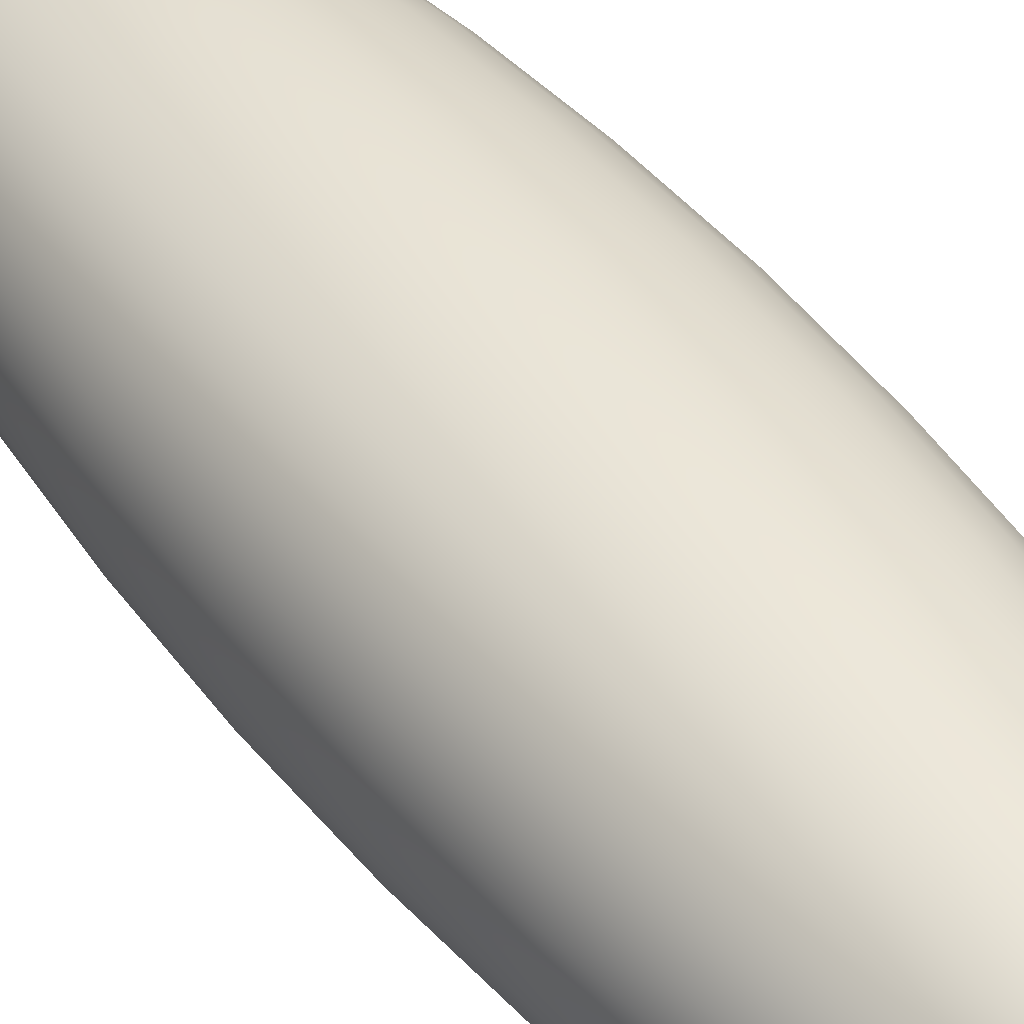
<metadata>
{"format":"obj","ext":"obj","renderer":"f3d","projection":"perspective","resolution":1024,"background":"white","views":[{"elev":43.4,"azim":145.8,"up":"+Y"}]}
</metadata>
<code>
v -0 -0.5372 0
v -0 -0.528 0.4813
v 0 -0.5005 0.9428
v 0 -0.4548 1.364
v 0.1267 -0.528 0
v 0.2481 -0.5005 -0
v 0.359 -0.4548 -0
v -0 -0.528 -0.4813
v -0 -0.5005 -0.9428
v -0 -0.4548 -1.364
v -0.1267 -0.528 0
v -0.2481 -0.5005 0
v -0.359 -0.4548 0
v -0.1244 -0.519 0.4729
v -0.12 -0.4919 0.9262
v -0.1155 -0.4469 1.34
v -0.2437 -0.4919 0.4559
v -0.2345 -0.4665 0.891
v -0.2242 -0.425 1.285
v -0.3527 -0.4469 0.4389
v -0.338 -0.425 0.8519
v -0.3191 -0.3908 1.213
v 0.1244 -0.519 0.4729
v 0.2437 -0.4919 0.4559
v 0.3527 -0.4469 0.4389
v 0.12 -0.4919 0.9262
v 0.2345 -0.4665 0.891
v 0.338 -0.425 0.8519
v 0.1155 -0.4469 1.34
v 0.2242 -0.425 1.285
v 0.3191 -0.3908 1.213
v 0.1244 -0.519 -0.4729
v 0.12 -0.4919 -0.9262
v 0.1155 -0.4469 -1.34
v 0.2437 -0.4919 -0.4559
v 0.2345 -0.4665 -0.891
v 0.2242 -0.425 -1.285
v 0.3527 -0.4469 -0.4389
v 0.338 -0.425 -0.8519
v 0.3191 -0.3908 -1.213
v -0.1244 -0.519 -0.4729
v -0.2437 -0.4919 -0.4559
v -0.3527 -0.4469 -0.4389
v -0.12 -0.4919 -0.9262
v -0.2345 -0.4665 -0.891
v -0.338 -0.425 -0.8519
v -0.1155 -0.4469 -1.34
v -0.2242 -0.425 -1.285
v -0.3191 -0.3908 -1.213
v 0 0.5372 -0
v -0.1267 0.528 -0
v -0.2481 0.5005 -0
v -0.359 0.4548 0
v 0 0.528 -0.4813
v -0 0.5005 -0.9428
v -0 0.4548 -1.364
v 0.1267 0.528 -0
v 0.2481 0.5005 -1e-06
v 0.359 0.4548 -1e-06
v 0 0.528 0.4813
v 0 0.5005 0.9428
v 0 0.4548 1.364
v -0.1244 0.519 0.4729
v -0.2437 0.4919 0.4559
v -0.3527 0.4469 0.4389
v -0.12 0.4919 0.9262
v -0.2345 0.4665 0.891
v -0.338 0.425 0.8519
v -0.1155 0.4469 1.34
v -0.2242 0.425 1.285
v -0.3191 0.3908 1.213
v -0.1244 0.519 -0.4729
v -0.12 0.4919 -0.9262
v -0.1155 0.4469 -1.34
v -0.2437 0.4919 -0.4559
v -0.2345 0.4665 -0.891
v -0.2242 0.425 -1.285
v -0.3527 0.4469 -0.4389
v -0.338 0.425 -0.8519
v -0.3191 0.3908 -1.213
v 0.1244 0.519 -0.4729
v 0.2437 0.4919 -0.4559
v 0.3527 0.4469 -0.4389
v 0.12 0.4919 -0.9262
v 0.2345 0.4665 -0.891
v 0.338 0.425 -0.8519
v 0.1155 0.4469 -1.34
v 0.2242 0.425 -1.285
v 0.3191 0.3908 -1.213
v 0.1244 0.519 0.4729
v 0.12 0.4919 0.9262
v 0.1155 0.4469 1.34
v 0.2437 0.4919 0.4559
v 0.2345 0.4665 0.891
v 0.2242 0.425 1.285
v 0.3527 0.4469 0.4389
v 0.338 0.425 0.8519
v 0.3191 0.3908 1.213
v 0 0 2.372
v -0.1267 0 2.332
v -0.2481 -0 2.21
v -0.359 0 2.008
v 0 0.109 2.332
v 0 0.2135 2.21
v 0 0.309 2.008
v 0.1267 0 2.332
v 0.2481 0 2.21
v 0.359 0 2.008
v 0 -0.109 2.332
v 0 -0.2135 2.21
v 0 -0.309 2.008
v -0.1244 -0.1071 2.292
v -0.2437 -0.1032 2.172
v -0.3527 -0.0994 1.973
v -0.12 -0.2098 2.172
v -0.2345 -0.2018 2.06
v -0.338 -0.1929 1.877
v -0.1155 -0.3036 1.973
v -0.2242 -0.2909 1.877
v -0.3191 -0.2747 1.726
v -0.1244 0.1071 2.292
v -0.12 0.2098 2.172
v -0.1155 0.3036 1.973
v -0.2437 0.1032 2.172
v -0.2345 0.2018 2.06
v -0.2242 0.2909 1.877
v -0.3527 0.0994 1.973
v -0.338 0.1929 1.877
v -0.3191 0.2747 1.726
v 0.1244 0.1071 2.292
v 0.2437 0.1032 2.172
v 0.3527 0.0994 1.973
v 0.12 0.2098 2.172
v 0.2345 0.2018 2.06
v 0.338 0.1929 1.877
v 0.1155 0.3036 1.973
v 0.2242 0.2909 1.877
v 0.3191 0.2747 1.726
v 0.1244 -0.1071 2.292
v 0.12 -0.2098 2.172
v 0.1155 -0.3036 1.973
v 0.2437 -0.1032 2.172
v 0.2345 -0.2018 2.06
v 0.2242 -0.2909 1.877
v 0.3527 -0.0994 1.973
v 0.338 -0.1929 1.877
v 0.3191 -0.2747 1.726
v 0.6242 0 -1e-06
v 0.6135 0 0.4813
v 0.5816 -0 0.9428
v 0.5284 0 1.364
v 0.6135 0.109 -1e-06
v 0.5816 0.2135 -1e-06
v 0.5284 0.309 -1e-06
v 0.6135 0 -0.4813
v 0.5816 0 -0.9428
v 0.5284 0 -1.364
v 0.6135 -0.109 -1e-06
v 0.5816 -0.2135 -1e-06
v 0.5284 -0.309 -0
v 0.603 -0.1071 0.4729
v 0.5715 -0.1032 0.9262
v 0.5192 -0.0994 1.34
v 0.5715 -0.2098 0.4559
v 0.5421 -0.2018 0.891
v 0.4938 -0.1929 1.285
v 0.5192 -0.3036 0.4389
v 0.4938 -0.2909 0.8519
v 0.4541 -0.2747 1.213
v 0.603 0.1071 0.4729
v 0.5715 0.2098 0.4559
v 0.5192 0.3036 0.4389
v 0.5715 0.1032 0.9262
v 0.5421 0.2018 0.891
v 0.4938 0.2909 0.8519
v 0.5192 0.0994 1.34
v 0.4938 0.1929 1.285
v 0.4541 0.2747 1.213
v 0.603 0.1071 -0.4729
v 0.5715 0.1032 -0.9262
v 0.5192 0.0994 -1.34
v 0.5715 0.2098 -0.4559
v 0.5421 0.2018 -0.891
v 0.4938 0.1929 -1.285
v 0.5192 0.3036 -0.4389
v 0.4938 0.2909 -0.8519
v 0.4541 0.2747 -1.213
v 0.603 -0.1071 -0.4729
v 0.5715 -0.2098 -0.4559
v 0.5192 -0.3036 -0.4389
v 0.5715 -0.1032 -0.9262
v 0.5421 -0.2018 -0.891
v 0.4938 -0.2909 -0.8519
v 0.5192 -0.0994 -1.34
v 0.4938 -0.1929 -1.285
v 0.4541 -0.2747 -1.213
v -0 0 -2.372
v 0.1267 0 -2.332
v 0.2481 -0 -2.21
v 0.359 0 -2.008
v -0 0.109 -2.332
v -0 0.2135 -2.21
v -0 0.309 -2.008
v -0.1267 0 -2.332
v -0.2481 0 -2.21
v -0.359 0 -2.008
v -0 -0.109 -2.332
v -0 -0.2135 -2.21
v -0 -0.309 -2.008
v 0.1244 -0.1071 -2.292
v 0.2437 -0.1032 -2.172
v 0.3527 -0.0994 -1.973
v 0.12 -0.2098 -2.172
v 0.2345 -0.2018 -2.06
v 0.338 -0.1929 -1.877
v 0.1155 -0.3036 -1.973
v 0.2242 -0.2909 -1.877
v 0.3191 -0.2747 -1.726
v 0.1244 0.1071 -2.292
v 0.12 0.2098 -2.172
v 0.1155 0.3036 -1.973
v 0.2437 0.1032 -2.172
v 0.2345 0.2018 -2.06
v 0.2242 0.2909 -1.877
v 0.3527 0.0994 -1.973
v 0.338 0.1929 -1.877
v 0.3191 0.2747 -1.726
v -0.1244 0.1071 -2.292
v -0.2437 0.1032 -2.172
v -0.3527 0.0994 -1.973
v -0.12 0.2098 -2.172
v -0.2345 0.2018 -2.06
v -0.338 0.1929 -1.877
v -0.1155 0.3036 -1.973
v -0.2242 0.2909 -1.877
v -0.3191 0.2747 -1.726
v -0.1244 -0.1071 -2.292
v -0.12 -0.2098 -2.172
v -0.1155 -0.3036 -1.973
v -0.2437 -0.1032 -2.172
v -0.2345 -0.2018 -2.06
v -0.2242 -0.2909 -1.877
v -0.3527 -0.0994 -1.973
v -0.338 -0.1929 -1.877
v -0.3191 -0.2747 -1.726
v -0.6242 0 1e-06
v -0.6135 0 0.4813
v -0.5816 0 0.9428
v -0.5284 0 1.364
v -0.6135 -0.109 1e-06
v -0.5816 -0.2135 1e-06
v -0.5284 -0.309 0
v -0.6135 0 -0.4813
v -0.5816 -0 -0.9428
v -0.5284 0 -1.364
v -0.6135 0.109 1e-06
v -0.5816 0.2135 0
v -0.5284 0.309 0
v -0.603 0.1071 0.4729
v -0.5715 0.1032 0.9262
v -0.5192 0.0994 1.34
v -0.5715 0.2098 0.4559
v -0.5421 0.2018 0.891
v -0.4938 0.1929 1.285
v -0.5192 0.3036 0.4389
v -0.4938 0.2909 0.8519
v -0.4541 0.2747 1.213
v -0.603 -0.1071 0.4729
v -0.5715 -0.2098 0.4559
v -0.5192 -0.3036 0.4389
v -0.5715 -0.1032 0.9262
v -0.5421 -0.2018 0.891
v -0.4938 -0.2909 0.8519
v -0.5192 -0.0994 1.34
v -0.4938 -0.1929 1.285
v -0.4541 -0.2747 1.213
v -0.603 -0.1071 -0.4729
v -0.5715 -0.1032 -0.9262
v -0.5192 -0.0994 -1.34
v -0.5715 -0.2098 -0.4559
v -0.5421 -0.2018 -0.891
v -0.4938 -0.1929 -1.285
v -0.5192 -0.3036 -0.4389
v -0.4938 -0.2909 -0.8519
v -0.4541 -0.2747 -1.213
v -0.603 0.1071 -0.4729
v -0.5715 0.2098 -0.4559
v -0.5192 0.3036 -0.4389
v -0.5715 0.1032 -0.9262
v -0.5421 0.2018 -0.891
v -0.4938 0.2909 -0.8519
v -0.5192 0.0994 -1.34
v -0.4938 0.1929 -1.285
v -0.4541 0.2747 -1.213
v -0.3087 -0.3417 1.509
v -0.2187 -0.3666 1.619
v -0.1133 -0.3841 1.696
v 0 -0.3909 1.726
v 0.1133 -0.3841 1.696
v 0.2187 -0.3666 1.619
v 0.3087 -0.3417 1.509
v -0.397 -0.3417 1.173
v -0.426 -0.3666 0.8313
v -0.4463 -0.3841 0.4304
v -0.4542 -0.3909 0
v -0.4463 -0.3841 -0.4304
v -0.426 -0.3666 -0.8313
v -0.397 -0.3417 -1.173
v -0.397 -0.2657 1.509
v -0.426 -0.1883 1.619
v -0.4463 -0.09748 1.696
v -0.4542 0 1.726
v -0.4463 0.09748 1.696
v -0.426 0.1883 1.619
v -0.397 0.2657 1.509
v 0.397 -0.3417 1.173
v 0.426 -0.3666 0.8313
v 0.4463 -0.3841 0.4304
v 0.4542 -0.3909 -0
v 0.4463 -0.3841 -0.4304
v 0.426 -0.3666 -0.8313
v 0.397 -0.3417 -1.173
v 0.397 -0.2657 1.509
v 0.426 -0.1883 1.619
v 0.4463 -0.09748 1.696
v 0.4542 0 1.726
v 0.4463 0.09748 1.696
v 0.426 0.1883 1.619
v 0.397 0.2657 1.509
v 0.3087 -0.3417 -1.509
v 0.2187 -0.3666 -1.619
v 0.1133 -0.3841 -1.696
v -0 -0.3909 -1.726
v -0.1133 -0.3841 -1.696
v -0.2187 -0.3666 -1.619
v -0.3087 -0.3417 -1.509
v 0.397 -0.2657 -1.509
v 0.426 -0.1883 -1.619
v 0.4463 -0.09748 -1.696
v 0.4542 0 -1.726
v 0.4463 0.09748 -1.696
v 0.426 0.1883 -1.619
v 0.397 0.2657 -1.509
v -0.397 -0.2657 -1.509
v -0.426 -0.1883 -1.619
v -0.4463 -0.09748 -1.696
v -0.4542 0 -1.726
v -0.4463 0.09748 -1.696
v -0.426 0.1883 -1.619
v -0.397 0.2657 -1.509
v -0.3087 0.3417 1.509
v -0.2187 0.3666 1.619
v -0.1133 0.3841 1.696
v 0 0.3909 1.726
v 0.1133 0.3841 1.696
v 0.2187 0.3666 1.619
v 0.3087 0.3417 1.509
v -0.397 0.3417 1.173
v -0.426 0.3666 0.8313
v -0.4463 0.3841 0.4304
v -0.4542 0.3909 0
v -0.4463 0.3841 -0.4304
v -0.426 0.3666 -0.8313
v -0.397 0.3417 -1.173
v 0.397 0.3417 1.173
v 0.426 0.3666 0.8313
v 0.4463 0.3841 0.4304
v 0.4542 0.3909 -1e-06
v 0.4463 0.3841 -0.4304
v 0.426 0.3666 -0.8313
v 0.397 0.3417 -1.173
v 0.3087 0.3417 -1.509
v 0.2187 0.3666 -1.619
v 0.1133 0.3841 -1.696
v -0 0.3909 -1.726
v -0.1133 0.3841 -1.696
v -0.2187 0.3666 -1.619
v -0.3087 0.3417 -1.509
v -0.3687 -0.3173 1.401
v 0.3687 -0.3173 1.401
v 0.3687 -0.3173 -1.401
v -0.3687 -0.3173 -1.401
v -0.3687 0.3173 1.401
v 0.3687 0.3173 1.401
v 0.3687 0.3173 -1.401
v -0.3687 0.3173 -1.401
f 1 14 2
f 2 15 3
f 3 16 4
f 4 297 298
f 11 17 14
f 14 18 15
f 15 19 16
f 16 296 297
f 12 20 17
f 17 21 18
f 18 22 19
f 19 295 296
f 13 304 20
f 20 303 21
f 21 302 22
f 22 379 295
f 1 23 5
f 5 24 6
f 6 25 7
f 7 318 319
f 2 26 23
f 23 27 24
f 24 28 25
f 25 317 318
f 3 29 26
f 26 30 27
f 27 31 28
f 28 316 317
f 4 299 29
f 29 300 30
f 30 301 31
f 31 380 316
f 1 32 8
f 8 33 9
f 9 34 10
f 10 332 333
f 5 35 32
f 32 36 33
f 33 37 34
f 34 331 332
f 6 38 35
f 35 39 36
f 36 40 37
f 37 330 331
f 7 320 38
f 38 321 39
f 39 322 40
f 40 381 330
f 1 41 11
f 11 42 12
f 12 43 13
f 13 306 305
f 8 44 41
f 41 45 42
f 42 46 43
f 43 307 306
f 9 47 44
f 44 48 45
f 45 49 46
f 46 308 307
f 10 334 47
f 47 335 48
f 48 336 49
f 49 382 308
f 50 63 51
f 51 64 52
f 52 65 53
f 53 360 361
f 60 66 63
f 63 67 64
f 64 68 65
f 65 359 360
f 61 69 66
f 66 70 67
f 67 71 68
f 68 358 359
f 62 353 69
f 69 352 70
f 70 351 71
f 71 383 358
f 50 72 54
f 54 73 55
f 55 74 56
f 56 376 375
f 51 75 72
f 72 76 73
f 73 77 74
f 74 377 376
f 52 78 75
f 75 79 76
f 76 80 77
f 77 378 377
f 53 362 78
f 78 363 79
f 79 364 80
f 80 386 378
f 50 81 57
f 57 82 58
f 58 83 59
f 59 369 368
f 54 84 81
f 81 85 82
f 82 86 83
f 83 370 369
f 55 87 84
f 84 88 85
f 85 89 86
f 86 371 370
f 56 374 87
f 87 373 88
f 88 372 89
f 89 385 371
f 50 90 60
f 60 91 61
f 61 92 62
f 62 355 354
f 57 93 90
f 90 94 91
f 91 95 92
f 92 356 355
f 58 96 93
f 93 97 94
f 94 98 95
f 95 357 356
f 59 367 96
f 96 366 97
f 97 365 98
f 98 384 357
f 109 100 99
f 112 101 100
f 113 102 101
f 114 312 102
f 110 112 109
f 115 113 112
f 116 114 113
f 117 311 114
f 111 115 110
f 118 116 115
f 119 117 116
f 120 310 117
f 298 118 111
f 297 119 118
f 296 120 119
f 295 309 120
f 100 103 99
f 121 104 103
f 122 105 104
f 123 354 105
f 101 121 100
f 124 122 121
f 125 123 122
f 126 353 123
f 102 124 101
f 127 125 124
f 128 126 125
f 129 352 126
f 312 127 102
f 313 128 127
f 314 129 128
f 315 351 129
f 103 106 99
f 130 107 106
f 131 108 107
f 132 326 108
f 104 130 103
f 133 131 130
f 134 132 131
f 135 327 132
f 105 133 104
f 136 134 133
f 137 135 134
f 138 328 135
f 354 136 105
f 355 137 136
f 356 138 137
f 357 329 138
f 106 109 99
f 139 110 109
f 140 111 110
f 141 298 111
f 107 139 106
f 142 140 139
f 143 141 140
f 144 299 141
f 108 142 107
f 145 143 142
f 146 144 143
f 147 300 144
f 326 145 108
f 325 146 145
f 324 147 146
f 323 301 147
f 148 161 149
f 149 162 150
f 150 163 151
f 151 325 326
f 158 164 161
f 161 165 162
f 162 166 163
f 163 324 325
f 159 167 164
f 164 168 165
f 165 169 166
f 166 323 324
f 160 318 167
f 167 317 168
f 168 316 169
f 169 380 323
f 148 170 152
f 152 171 153
f 153 172 154
f 154 367 368
f 149 173 170
f 170 174 171
f 171 175 172
f 172 366 367
f 150 176 173
f 173 177 174
f 174 178 175
f 175 365 366
f 151 327 176
f 176 328 177
f 177 329 178
f 178 384 365
f 148 179 155
f 155 180 156
f 156 181 157
f 157 341 340
f 152 182 179
f 179 183 180
f 180 184 181
f 181 342 341
f 153 185 182
f 182 186 183
f 183 187 184
f 184 343 342
f 154 369 185
f 185 370 186
f 186 371 187
f 187 385 343
f 148 188 158
f 158 189 159
f 159 190 160
f 160 320 319
f 155 191 188
f 188 192 189
f 189 193 190
f 190 321 320
f 156 194 191
f 191 195 192
f 192 196 193
f 193 322 321
f 157 339 194
f 194 338 195
f 195 337 196
f 196 381 322
f 207 198 197
f 210 199 198
f 211 200 199
f 212 340 200
f 208 210 207
f 213 211 210
f 214 212 211
f 215 339 212
f 209 213 208
f 216 214 213
f 217 215 214
f 218 338 215
f 333 216 209
f 332 217 216
f 331 218 217
f 330 337 218
f 198 201 197
f 219 202 201
f 220 203 202
f 221 375 203
f 199 219 198
f 222 220 219
f 223 221 220
f 224 374 221
f 200 222 199
f 225 223 222
f 226 224 223
f 227 373 224
f 340 225 200
f 341 226 225
f 342 227 226
f 343 372 227
f 201 204 197
f 228 205 204
f 229 206 205
f 230 347 206
f 202 228 201
f 231 229 228
f 232 230 229
f 233 348 230
f 203 231 202
f 234 232 231
f 235 233 232
f 236 349 233
f 375 234 203
f 376 235 234
f 377 236 235
f 378 350 236
f 204 207 197
f 237 208 207
f 238 209 208
f 239 333 209
f 205 237 204
f 240 238 237
f 241 239 238
f 242 334 239
f 206 240 205
f 243 241 240
f 244 242 241
f 245 335 242
f 347 243 206
f 346 244 243
f 345 245 244
f 344 336 245
f 246 259 247
f 247 260 248
f 248 261 249
f 249 313 312
f 256 262 259
f 259 263 260
f 260 264 261
f 261 314 313
f 257 265 262
f 262 266 263
f 263 267 264
f 264 315 314
f 258 360 265
f 265 359 266
f 266 358 267
f 267 383 315
f 246 268 250
f 250 269 251
f 251 270 252
f 252 304 305
f 247 271 268
f 268 272 269
f 269 273 270
f 270 303 304
f 248 274 271
f 271 275 272
f 272 276 273
f 273 302 303
f 249 311 274
f 274 310 275
f 275 309 276
f 276 379 302
f 246 277 253
f 253 278 254
f 254 279 255
f 255 346 347
f 250 280 277
f 277 281 278
f 278 282 279
f 279 345 346
f 251 283 280
f 280 284 281
f 281 285 282
f 282 344 345
f 252 306 283
f 283 307 284
f 284 308 285
f 285 382 344
f 246 286 256
f 256 287 257
f 257 288 258
f 258 362 361
f 253 289 286
f 286 290 287
f 287 291 288
f 288 363 362
f 254 292 289
f 289 293 290
f 290 294 291
f 291 364 363
f 255 348 292
f 292 349 293
f 293 350 294
f 294 386 364
f 1 11 14
f 2 14 15
f 3 15 16
f 4 16 297
f 11 12 17
f 14 17 18
f 15 18 19
f 16 19 296
f 12 13 20
f 17 20 21
f 18 21 22
f 19 22 295
f 13 305 304
f 20 304 303
f 21 303 302
f 22 302 379
f 1 2 23
f 5 23 24
f 6 24 25
f 7 25 318
f 2 3 26
f 23 26 27
f 24 27 28
f 25 28 317
f 3 4 29
f 26 29 30
f 27 30 31
f 28 31 316
f 4 298 299
f 29 299 300
f 30 300 301
f 31 301 380
f 1 5 32
f 8 32 33
f 9 33 34
f 10 34 332
f 5 6 35
f 32 35 36
f 33 36 37
f 34 37 331
f 6 7 38
f 35 38 39
f 36 39 40
f 37 40 330
f 7 319 320
f 38 320 321
f 39 321 322
f 40 322 381
f 1 8 41
f 11 41 42
f 12 42 43
f 13 43 306
f 8 9 44
f 41 44 45
f 42 45 46
f 43 46 307
f 9 10 47
f 44 47 48
f 45 48 49
f 46 49 308
f 10 333 334
f 47 334 335
f 48 335 336
f 49 336 382
f 50 60 63
f 51 63 64
f 52 64 65
f 53 65 360
f 60 61 66
f 63 66 67
f 64 67 68
f 65 68 359
f 61 62 69
f 66 69 70
f 67 70 71
f 68 71 358
f 62 354 353
f 69 353 352
f 70 352 351
f 71 351 383
f 50 51 72
f 54 72 73
f 55 73 74
f 56 74 376
f 51 52 75
f 72 75 76
f 73 76 77
f 74 77 377
f 52 53 78
f 75 78 79
f 76 79 80
f 77 80 378
f 53 361 362
f 78 362 363
f 79 363 364
f 80 364 386
f 50 54 81
f 57 81 82
f 58 82 83
f 59 83 369
f 54 55 84
f 81 84 85
f 82 85 86
f 83 86 370
f 55 56 87
f 84 87 88
f 85 88 89
f 86 89 371
f 56 375 374
f 87 374 373
f 88 373 372
f 89 372 385
f 50 57 90
f 60 90 91
f 61 91 92
f 62 92 355
f 57 58 93
f 90 93 94
f 91 94 95
f 92 95 356
f 58 59 96
f 93 96 97
f 94 97 98
f 95 98 357
f 59 368 367
f 96 367 366
f 97 366 365
f 98 365 384
f 109 112 100
f 112 113 101
f 113 114 102
f 114 311 312
f 110 115 112
f 115 116 113
f 116 117 114
f 117 310 311
f 111 118 115
f 118 119 116
f 119 120 117
f 120 309 310
f 298 297 118
f 297 296 119
f 296 295 120
f 295 379 309
f 100 121 103
f 121 122 104
f 122 123 105
f 123 353 354
f 101 124 121
f 124 125 122
f 125 126 123
f 126 352 353
f 102 127 124
f 127 128 125
f 128 129 126
f 129 351 352
f 312 313 127
f 313 314 128
f 314 315 129
f 315 383 351
f 103 130 106
f 130 131 107
f 131 132 108
f 132 327 326
f 104 133 130
f 133 134 131
f 134 135 132
f 135 328 327
f 105 136 133
f 136 137 134
f 137 138 135
f 138 329 328
f 354 355 136
f 355 356 137
f 356 357 138
f 357 384 329
f 106 139 109
f 139 140 110
f 140 141 111
f 141 299 298
f 107 142 139
f 142 143 140
f 143 144 141
f 144 300 299
f 108 145 142
f 145 146 143
f 146 147 144
f 147 301 300
f 326 325 145
f 325 324 146
f 324 323 147
f 323 380 301
f 148 158 161
f 149 161 162
f 150 162 163
f 151 163 325
f 158 159 164
f 161 164 165
f 162 165 166
f 163 166 324
f 159 160 167
f 164 167 168
f 165 168 169
f 166 169 323
f 160 319 318
f 167 318 317
f 168 317 316
f 169 316 380
f 148 149 170
f 152 170 171
f 153 171 172
f 154 172 367
f 149 150 173
f 170 173 174
f 171 174 175
f 172 175 366
f 150 151 176
f 173 176 177
f 174 177 178
f 175 178 365
f 151 326 327
f 176 327 328
f 177 328 329
f 178 329 384
f 148 152 179
f 155 179 180
f 156 180 181
f 157 181 341
f 152 153 182
f 179 182 183
f 180 183 184
f 181 184 342
f 153 154 185
f 182 185 186
f 183 186 187
f 184 187 343
f 154 368 369
f 185 369 370
f 186 370 371
f 187 371 385
f 148 155 188
f 158 188 189
f 159 189 190
f 160 190 320
f 155 156 191
f 188 191 192
f 189 192 193
f 190 193 321
f 156 157 194
f 191 194 195
f 192 195 196
f 193 196 322
f 157 340 339
f 194 339 338
f 195 338 337
f 196 337 381
f 207 210 198
f 210 211 199
f 211 212 200
f 212 339 340
f 208 213 210
f 213 214 211
f 214 215 212
f 215 338 339
f 209 216 213
f 216 217 214
f 217 218 215
f 218 337 338
f 333 332 216
f 332 331 217
f 331 330 218
f 330 381 337
f 198 219 201
f 219 220 202
f 220 221 203
f 221 374 375
f 199 222 219
f 222 223 220
f 223 224 221
f 224 373 374
f 200 225 222
f 225 226 223
f 226 227 224
f 227 372 373
f 340 341 225
f 341 342 226
f 342 343 227
f 343 385 372
f 201 228 204
f 228 229 205
f 229 230 206
f 230 348 347
f 202 231 228
f 231 232 229
f 232 233 230
f 233 349 348
f 203 234 231
f 234 235 232
f 235 236 233
f 236 350 349
f 375 376 234
f 376 377 235
f 377 378 236
f 378 386 350
f 204 237 207
f 237 238 208
f 238 239 209
f 239 334 333
f 205 240 237
f 240 241 238
f 241 242 239
f 242 335 334
f 206 243 240
f 243 244 241
f 244 245 242
f 245 336 335
f 347 346 243
f 346 345 244
f 345 344 245
f 344 382 336
f 246 256 259
f 247 259 260
f 248 260 261
f 249 261 313
f 256 257 262
f 259 262 263
f 260 263 264
f 261 264 314
f 257 258 265
f 262 265 266
f 263 266 267
f 264 267 315
f 258 361 360
f 265 360 359
f 266 359 358
f 267 358 383
f 246 247 268
f 250 268 269
f 251 269 270
f 252 270 304
f 247 248 271
f 268 271 272
f 269 272 273
f 270 273 303
f 248 249 274
f 271 274 275
f 272 275 276
f 273 276 302
f 249 312 311
f 274 311 310
f 275 310 309
f 276 309 379
f 246 250 277
f 253 277 278
f 254 278 279
f 255 279 346
f 250 251 280
f 277 280 281
f 278 281 282
f 279 282 345
f 251 252 283
f 280 283 284
f 281 284 285
f 282 285 344
f 252 305 306
f 283 306 307
f 284 307 308
f 285 308 382
f 246 253 286
f 256 286 287
f 257 287 288
f 258 288 362
f 253 254 289
f 286 289 290
f 287 290 291
f 288 291 363
f 254 255 292
f 289 292 293
f 290 293 294
f 291 294 364
f 255 347 348
f 292 348 349
f 293 349 350
f 294 350 386

</code>
